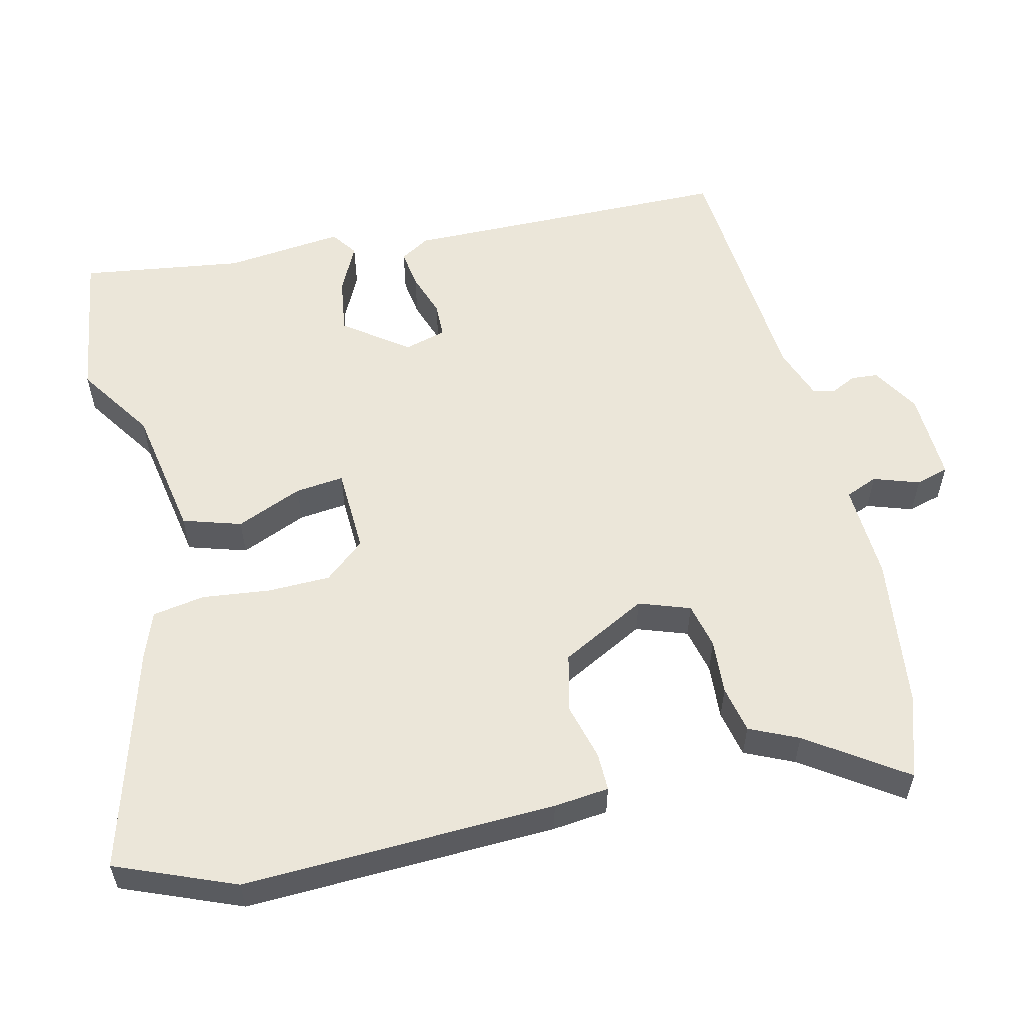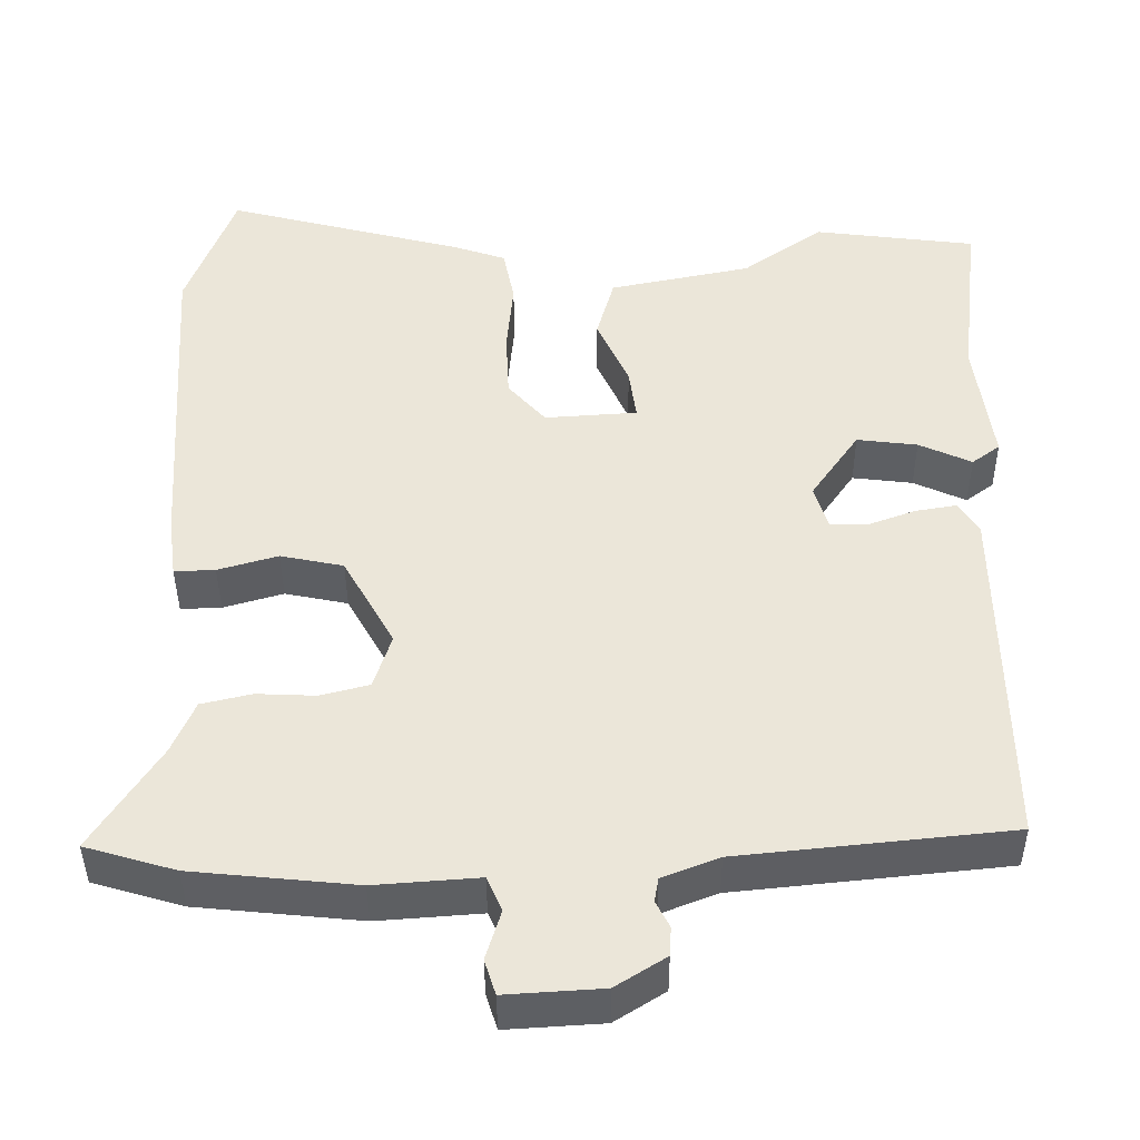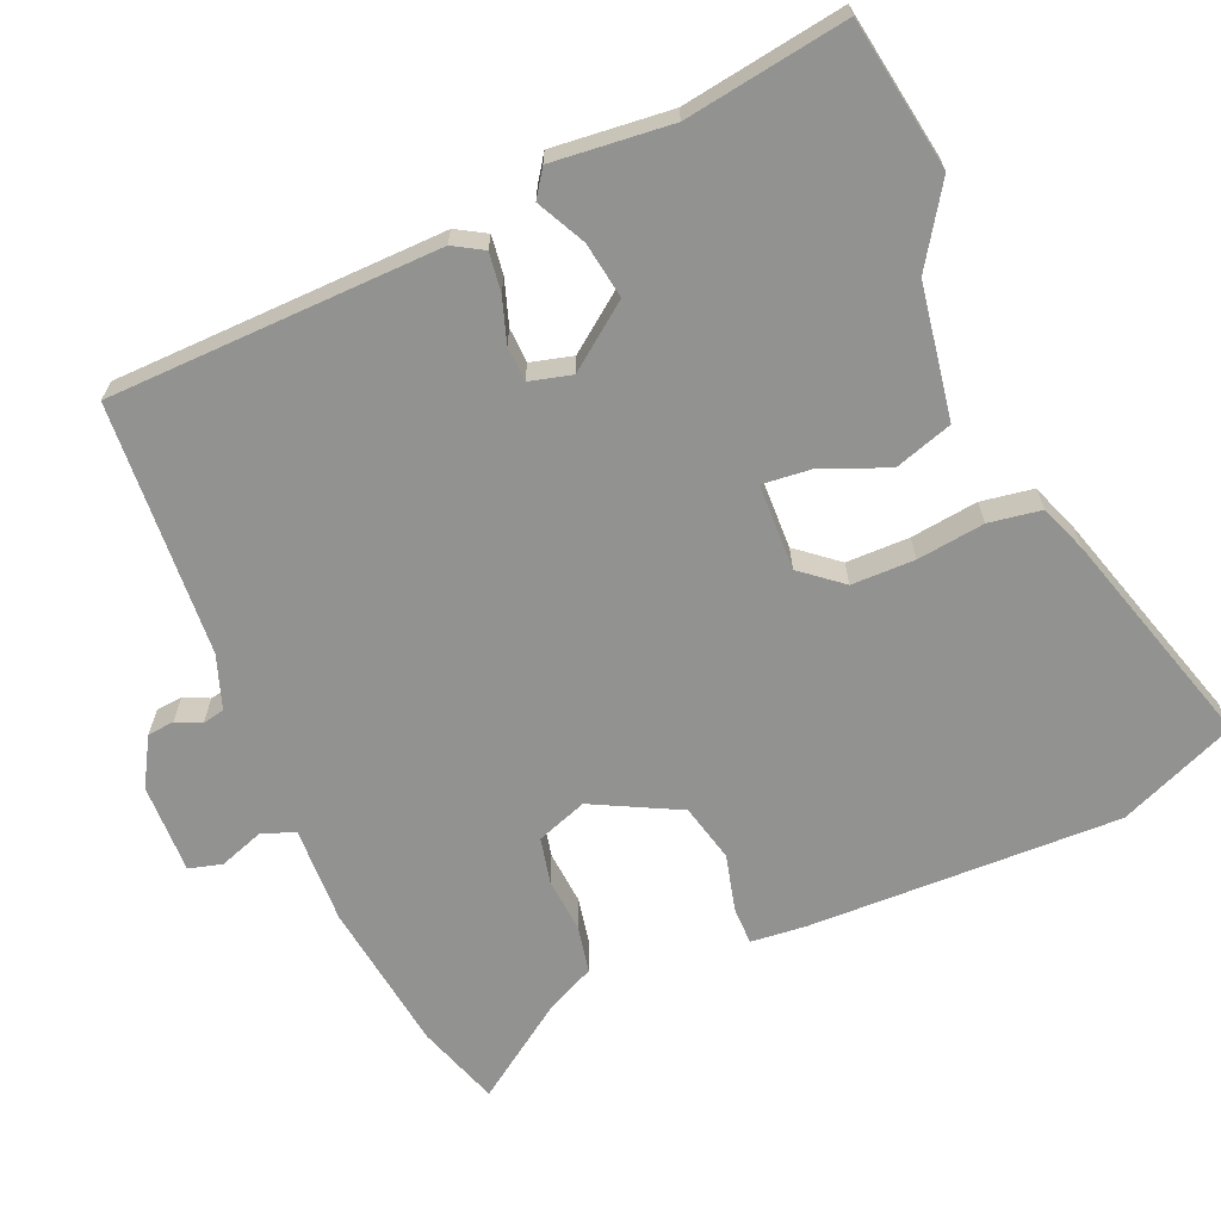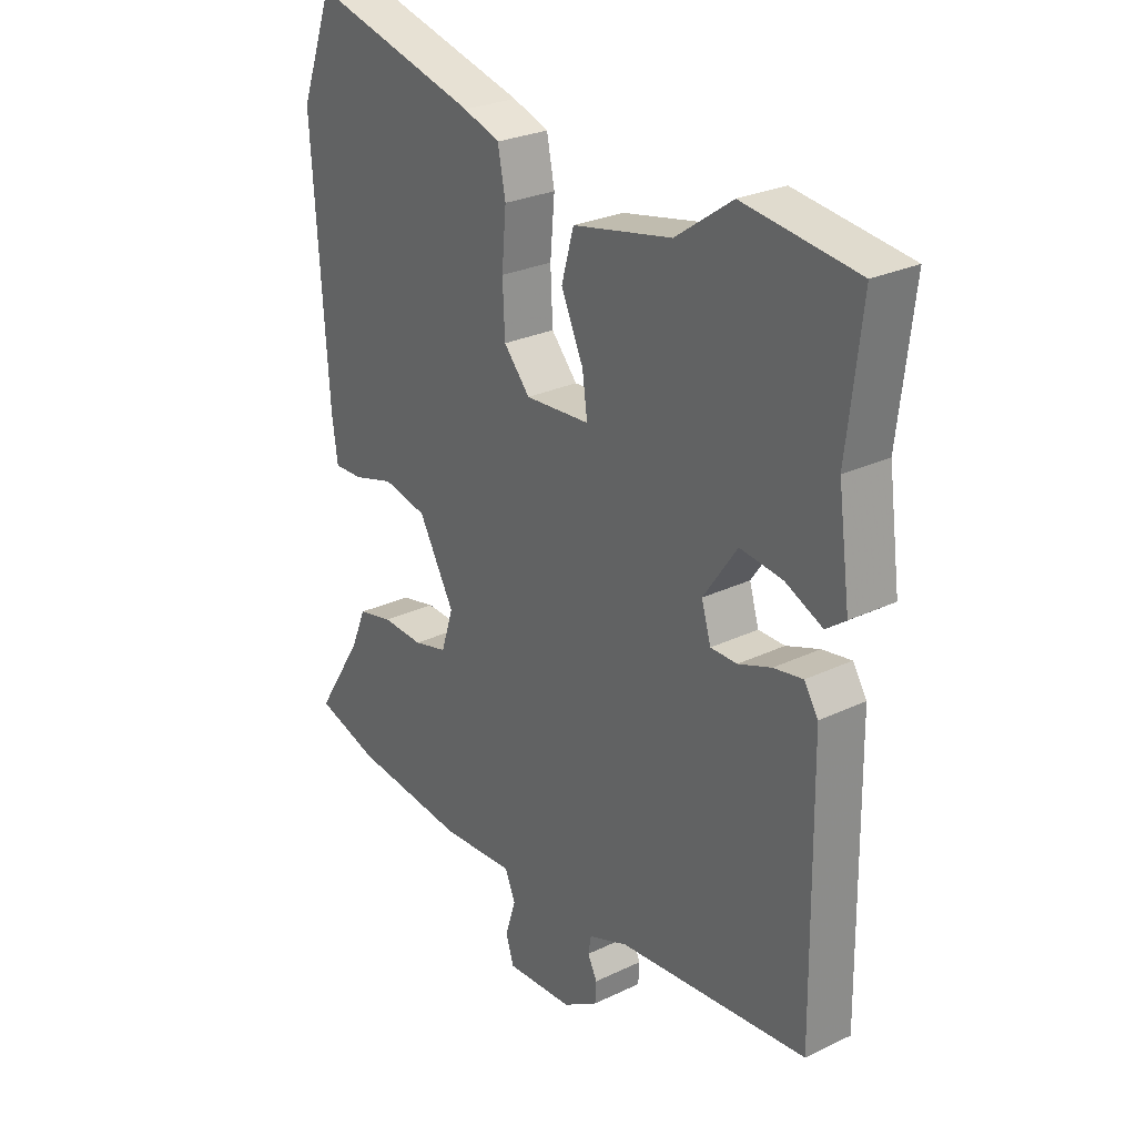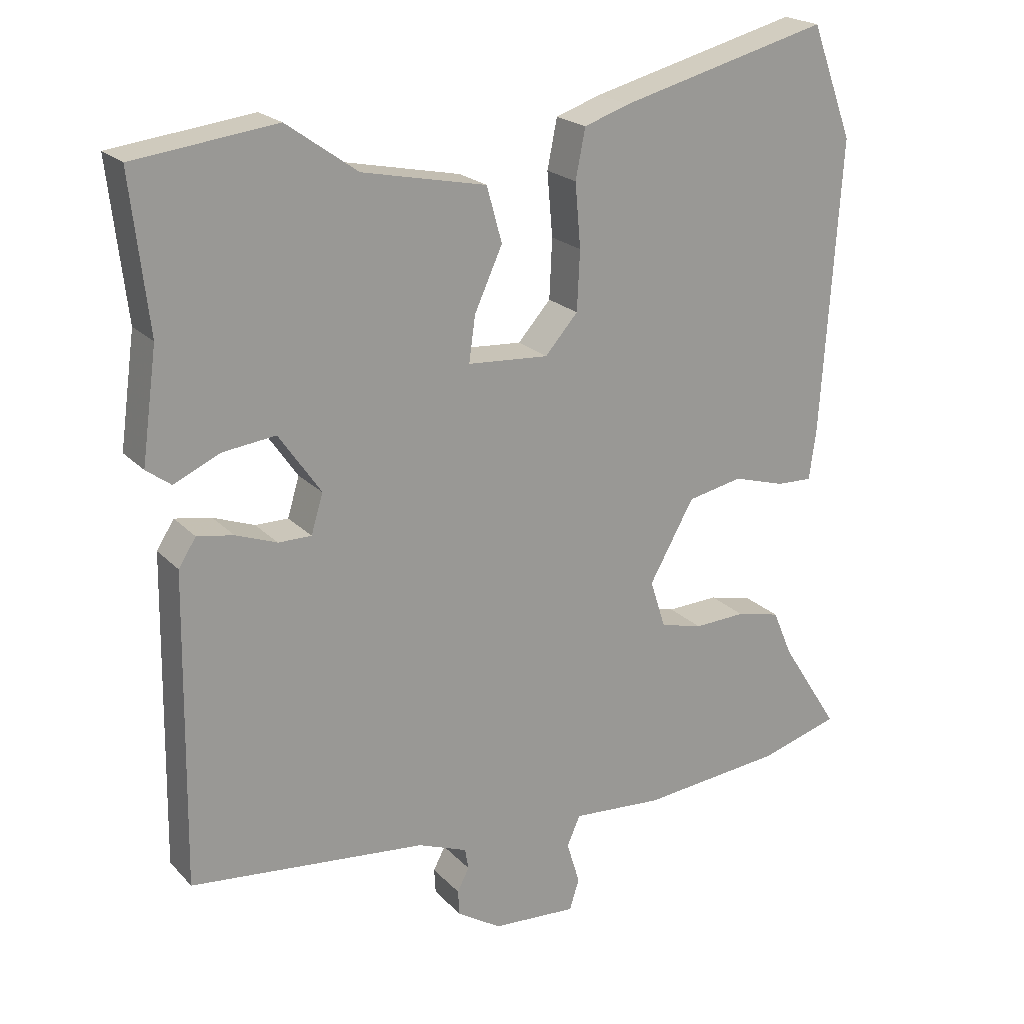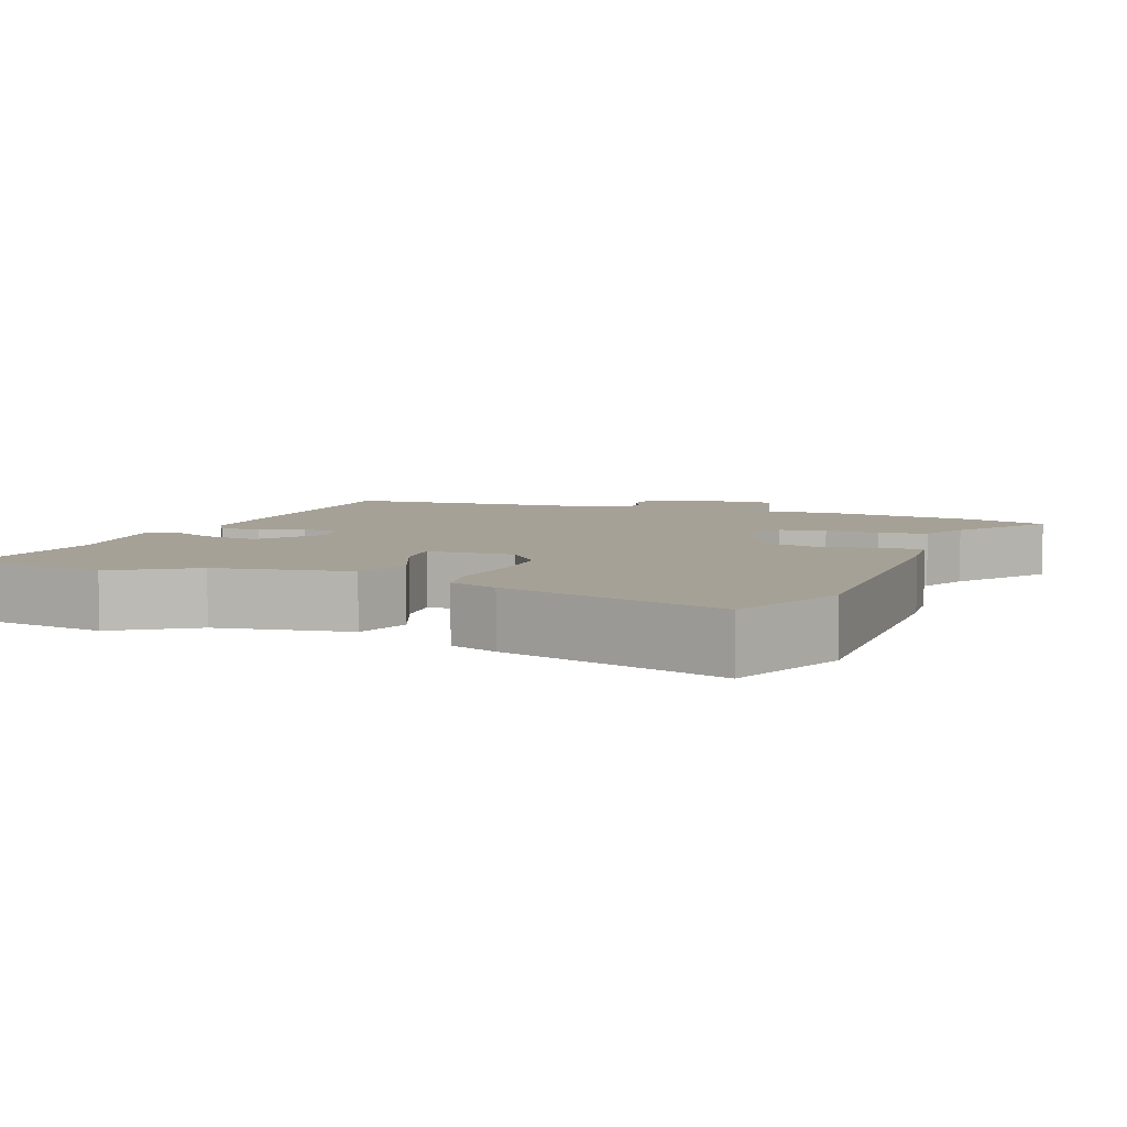
<metadata>
{"format":"obj","ext":"obj","renderer":"f3d","projection":"perspective","resolution":1024,"background":"white","views":[{"elev":56.5,"azim":78.3,"up":"+Y"},{"elev":-41.1,"azim":-179.7,"up":"+Z"},{"elev":-66.3,"azim":-64.6,"up":"+Y"},{"elev":27.2,"azim":-126.4,"up":"+Z"},{"elev":21.2,"azim":-30.4,"up":"+Z"},{"elev":6.2,"azim":23.1,"up":"+Y"}]}
</metadata>
<code>
v -0.52 0.07 0.498
v -0.317 0.07 0.523
v -0.216 0.07 0.451
v -0.038 0.07 0.414
v -0.016 0.07 0.335
v -0.056 0.07 0.247
v -0.065 0.07 0.182
v 0.051 0.07 0.174
v 0.098 0.07 0.227
v 0.102 0.07 0.312
v 0.094 0.07 0.403
v 0.108 0.07 0.473
v 0.173 0.07 0.495
v 0.473 0.07 0.572
v 0.533 0.07 0.411
v 0.506 0.07 -0.008
v 0.496 0.07 -0.082
v 0.445 0.07 -0.08
v 0.37 0.07 -0.058
v 0.291 0.07 -0.074
v 0.227 0.07 -0.188
v 0.249 0.07 -0.257
v 0.31 0.07 -0.273
v 0.384 0.07 -0.27
v 0.447 0.07 -0.285
v 0.475 0.07 -0.351
v 0.559 0.07 -0.483
v 0.446 0.07 -0.516
v 0.241 0.07 -0.536
v 0.111 0.07 -0.526
v 0.092 0.07 -0.569
v 0.111 0.07 -0.631
v 0.097 0.07 -0.675
v -0.024 0.07 -0.667
v -0.087 0.07 -0.627
v -0.089 0.07 -0.591
v -0.072 0.07 -0.558
v -0.077 0.07 -0.528
v -0.148 0.07 -0.5
v -0.487 0.07 -0.464
v -0.48 0.07 -0.018
v -0.455 0.07 0.021
v -0.403 0.07 0.012
v -0.344 0.07 -0.01
v -0.297 0.07 -0.01
v -0.28 0.07 0.046
v -0.34 0.07 0.133
v -0.416 0.07 0.124
v -0.482 0.07 0.094
v -0.517 0.07 0.12
v -0.495 0.07 0.279
v -0.52 0 0.498
v -0.317 0 0.523
v -0.216 0 0.451
v -0.038 0 0.414
v -0.016 0 0.335
v -0.056 0 0.247
v -0.065 0 0.182
v 0.051 0 0.174
v 0.098 0 0.227
v 0.102 0 0.312
v 0.094 0 0.403
v 0.108 0 0.473
v 0.173 0 0.495
v 0.473 0 0.572
v 0.533 0 0.411
v 0.506 0 -0.008
v 0.496 0 -0.082
v 0.445 0 -0.08
v 0.37 0 -0.058
v 0.291 0 -0.074
v 0.227 0 -0.188
v 0.249 0 -0.257
v 0.31 0 -0.273
v 0.384 0 -0.27
v 0.447 0 -0.285
v 0.475 0 -0.351
v 0.559 0 -0.483
v 0.446 0 -0.516
v 0.241 0 -0.536
v 0.111 0 -0.526
v 0.092 0 -0.569
v 0.111 0 -0.631
v 0.097 0 -0.675
v -0.024 0 -0.667
v -0.087 0 -0.627
v -0.089 0 -0.591
v -0.072 0 -0.558
v -0.077 0 -0.528
v -0.148 0 -0.5
v -0.487 0 -0.464
v -0.48 0 -0.018
v -0.455 0 0.021
v -0.403 0 0.012
v -0.344 0 -0.01
v -0.297 0 -0.01
v -0.28 0 0.046
v -0.34 0 0.133
v -0.416 0 0.124
v -0.482 0 0.094
v -0.517 0 0.12
v -0.495 0 0.279
f 48 49 50 51
f 47 48 51 1
f 46 47 1 2
f 41 42 43 44
f 39 40 41 44
f 38 39 44 45
f 34 35 36 37
f 34 37 38
f 31 32 33 34
f 30 31 34 38
f 27 28 29 30
f 26 27 30 38
f 23 24 25 26
f 22 23 26 38
f 21 22 38 45
f 16 17 18 19
f 16 19 20
f 15 16 20
f 10 11 12 13
f 9 10 13 14
f 8 9 14 15
f 3 4 5 6
f 46 2 3 6
f 46 6 7
f 45 46 7 8
f 20 21 45
f 8 15 20 45
f 102 101 100 99
f 52 102 99 98
f 53 52 98 97
f 95 94 93 92
f 95 92 91 90
f 96 95 90 89
f 88 87 86 85
f 89 88 85
f 85 84 83 82
f 89 85 82 81
f 81 80 79 78
f 89 81 78 77
f 77 76 75 74
f 89 77 74 73
f 96 89 73 72
f 70 69 68 67
f 71 70 67
f 71 67 66
f 64 63 62 61
f 65 64 61 60
f 66 65 60 59
f 57 56 55 54
f 57 54 53 97
f 58 57 97
f 59 58 97 96
f 96 72 71
f 96 71 66 59
f 1 52 53 2
f 2 53 54 3
f 3 54 55 4
f 4 55 56 5
f 5 56 57 6
f 6 57 58 7
f 7 58 59 8
f 8 59 60 9
f 9 60 61 10
f 10 61 62 11
f 11 62 63 12
f 12 63 64 13
f 13 64 65 14
f 14 65 66 15
f 15 66 67 16
f 16 67 68 17
f 17 68 69 18
f 18 69 70 19
f 19 70 71 20
f 20 71 72 21
f 21 72 73 22
f 22 73 74 23
f 23 74 75 24
f 24 75 76 25
f 25 76 77 26
f 26 77 78 27
f 27 78 79 28
f 28 79 80 29
f 29 80 81 30
f 30 81 82 31
f 31 82 83 32
f 32 83 84 33
f 33 84 85 34
f 34 85 86 35
f 35 86 87 36
f 36 87 88 37
f 37 88 89 38
f 38 89 90 39
f 39 90 91 40
f 40 91 92 41
f 41 92 93 42
f 42 93 94 43
f 43 94 95 44
f 44 95 96 45
f 45 96 97 46
f 46 97 98 47
f 47 98 99 48
f 48 99 100 49
f 49 100 101 50
f 50 101 102 51
f 51 102 52 1

</code>
